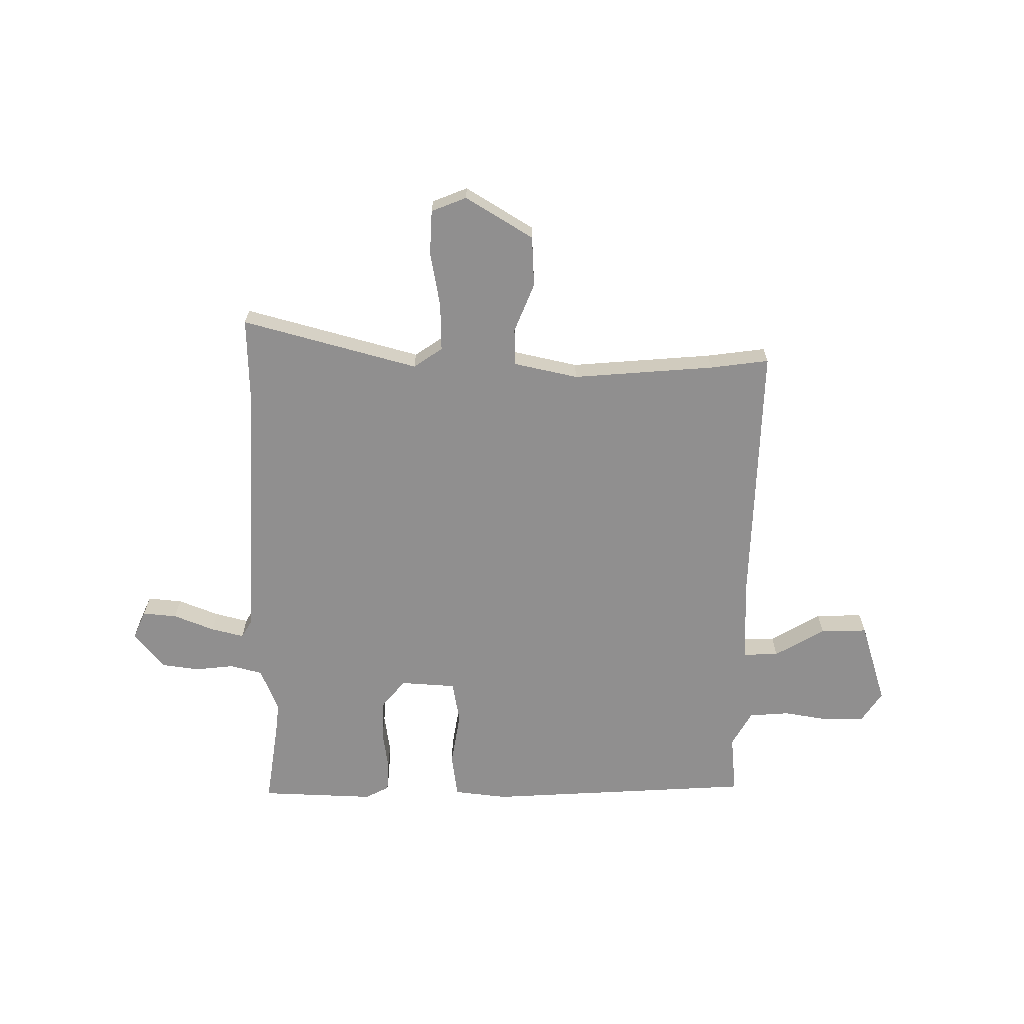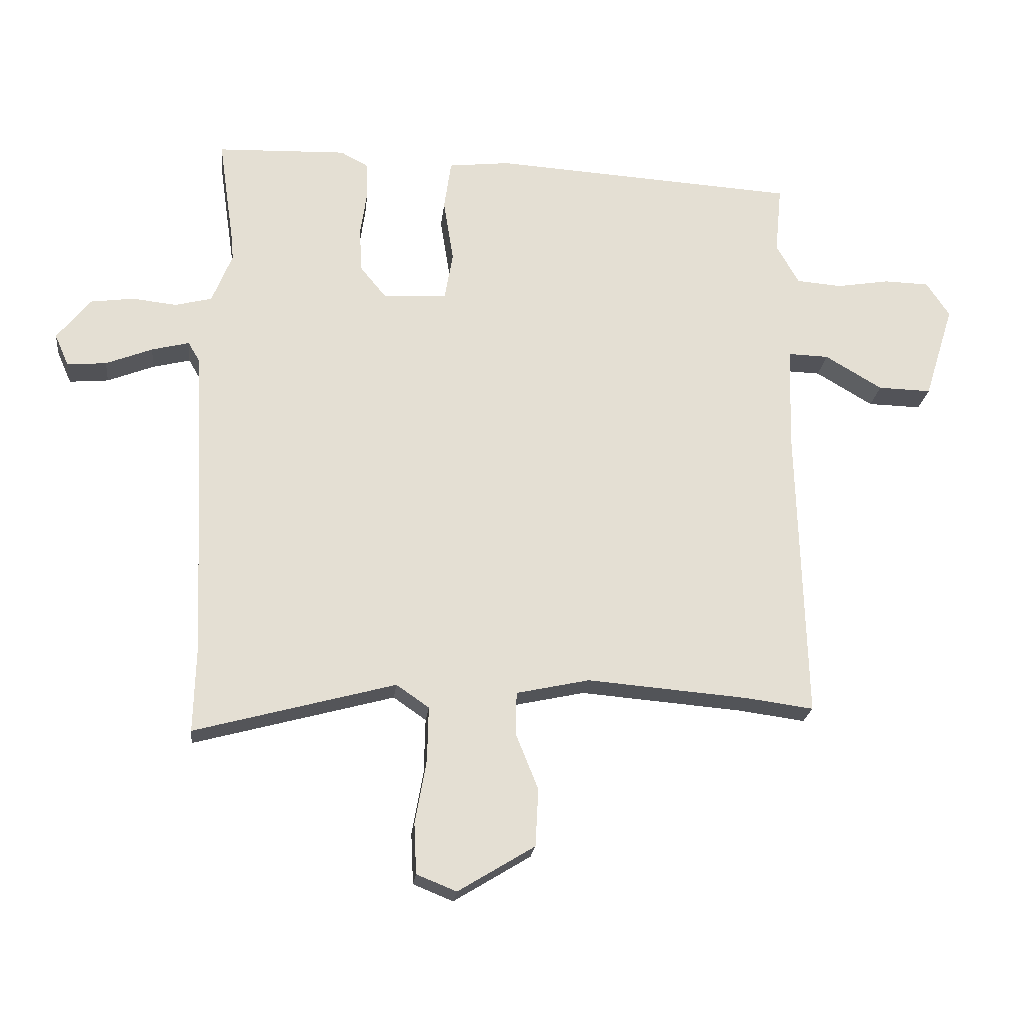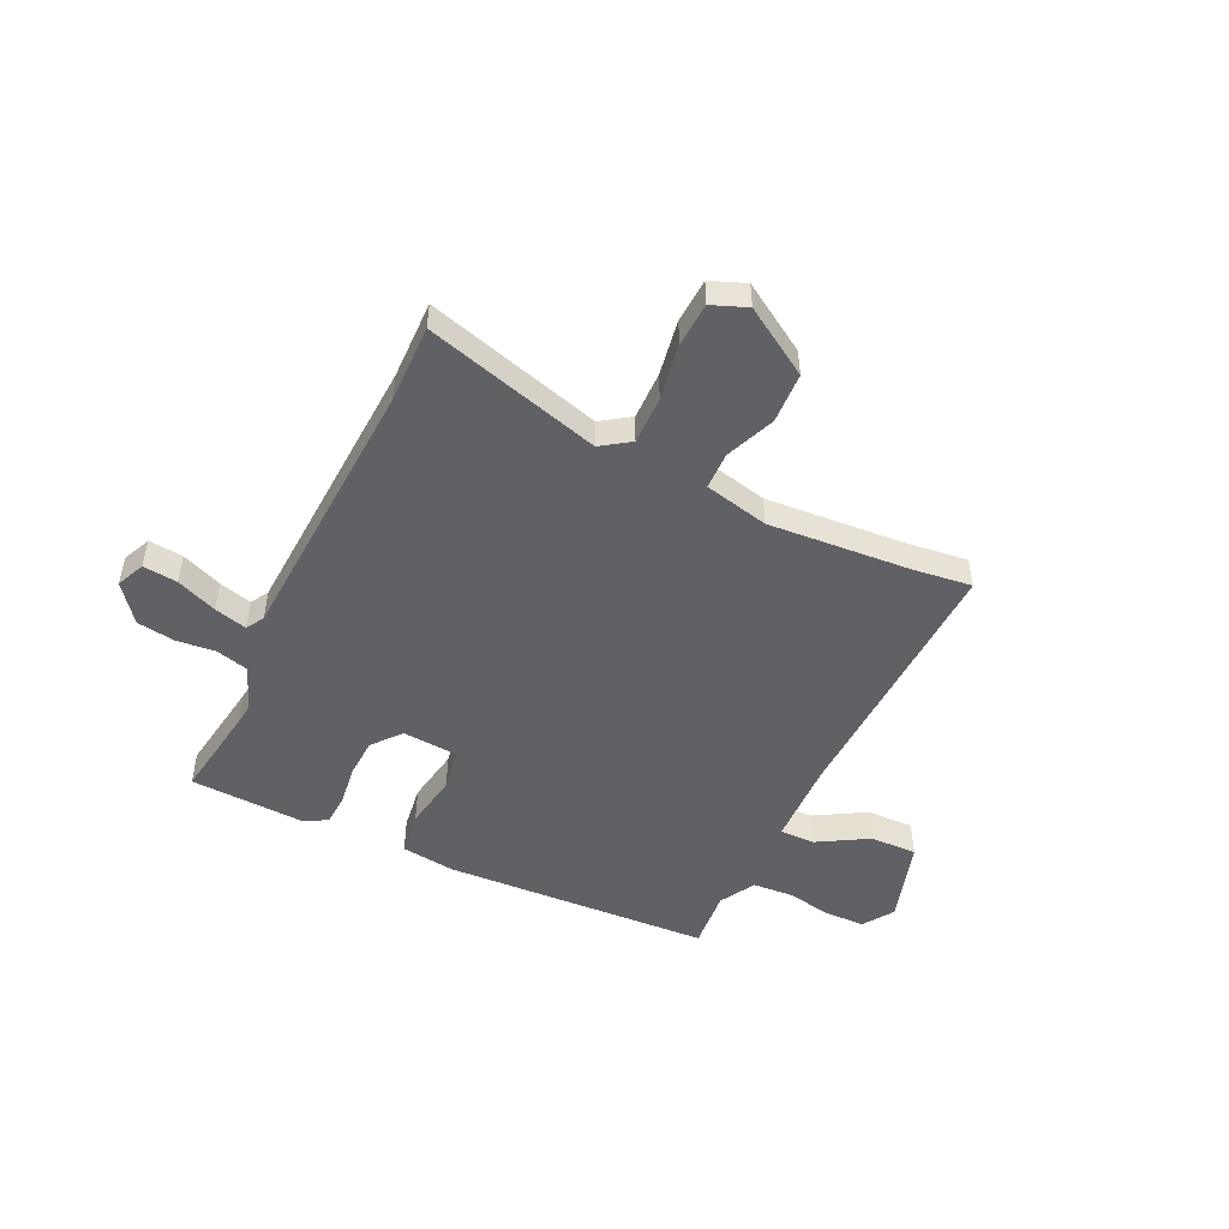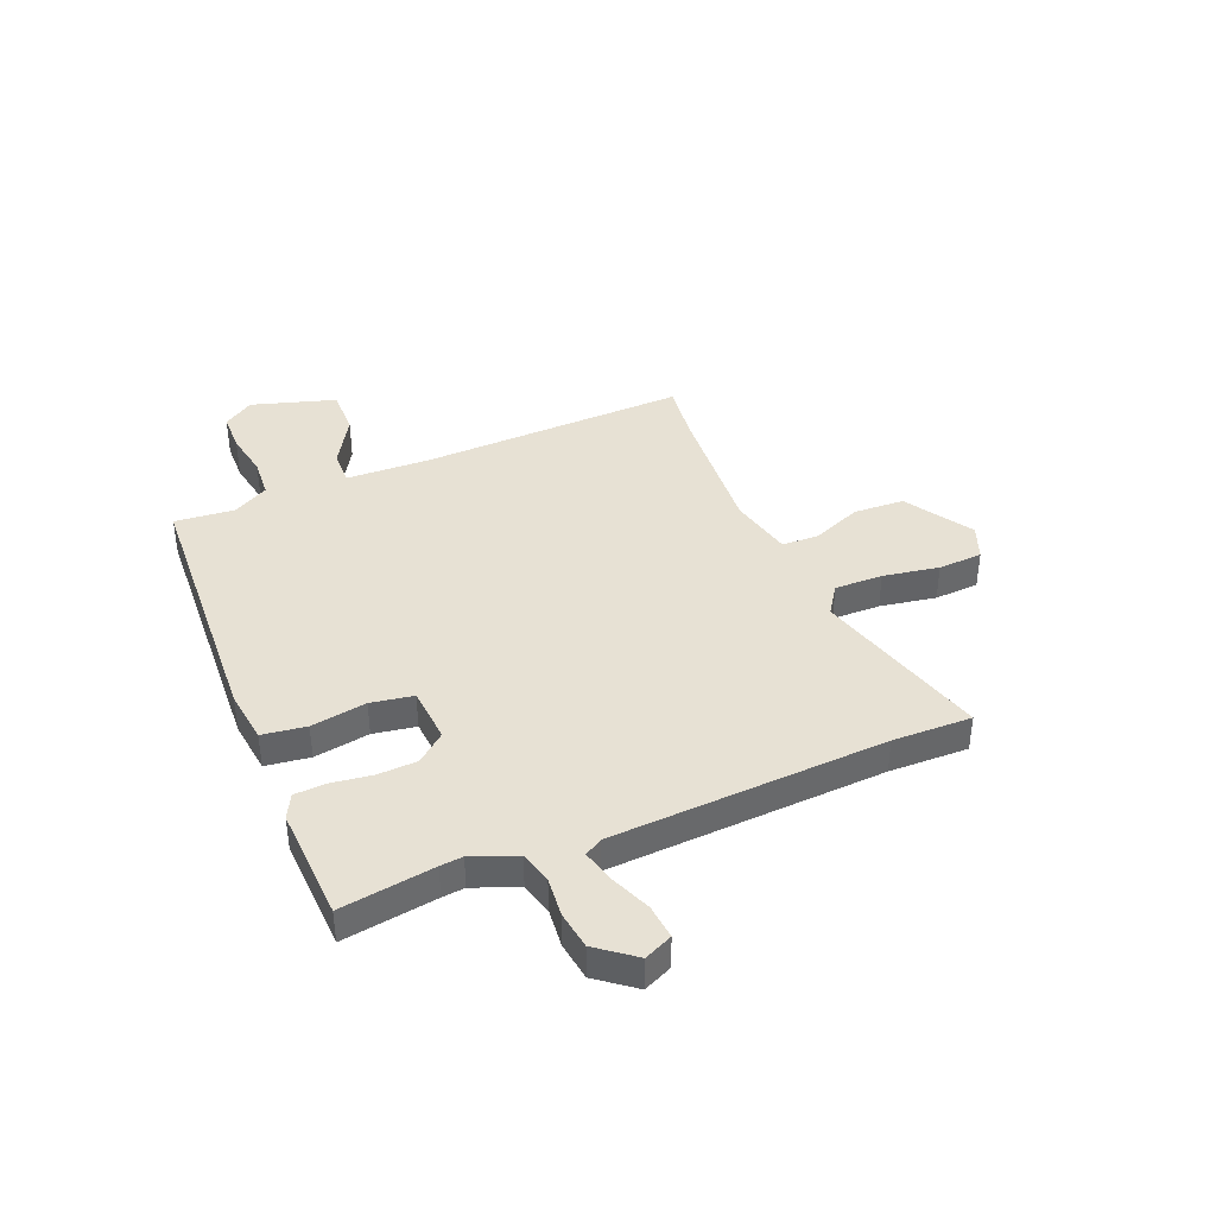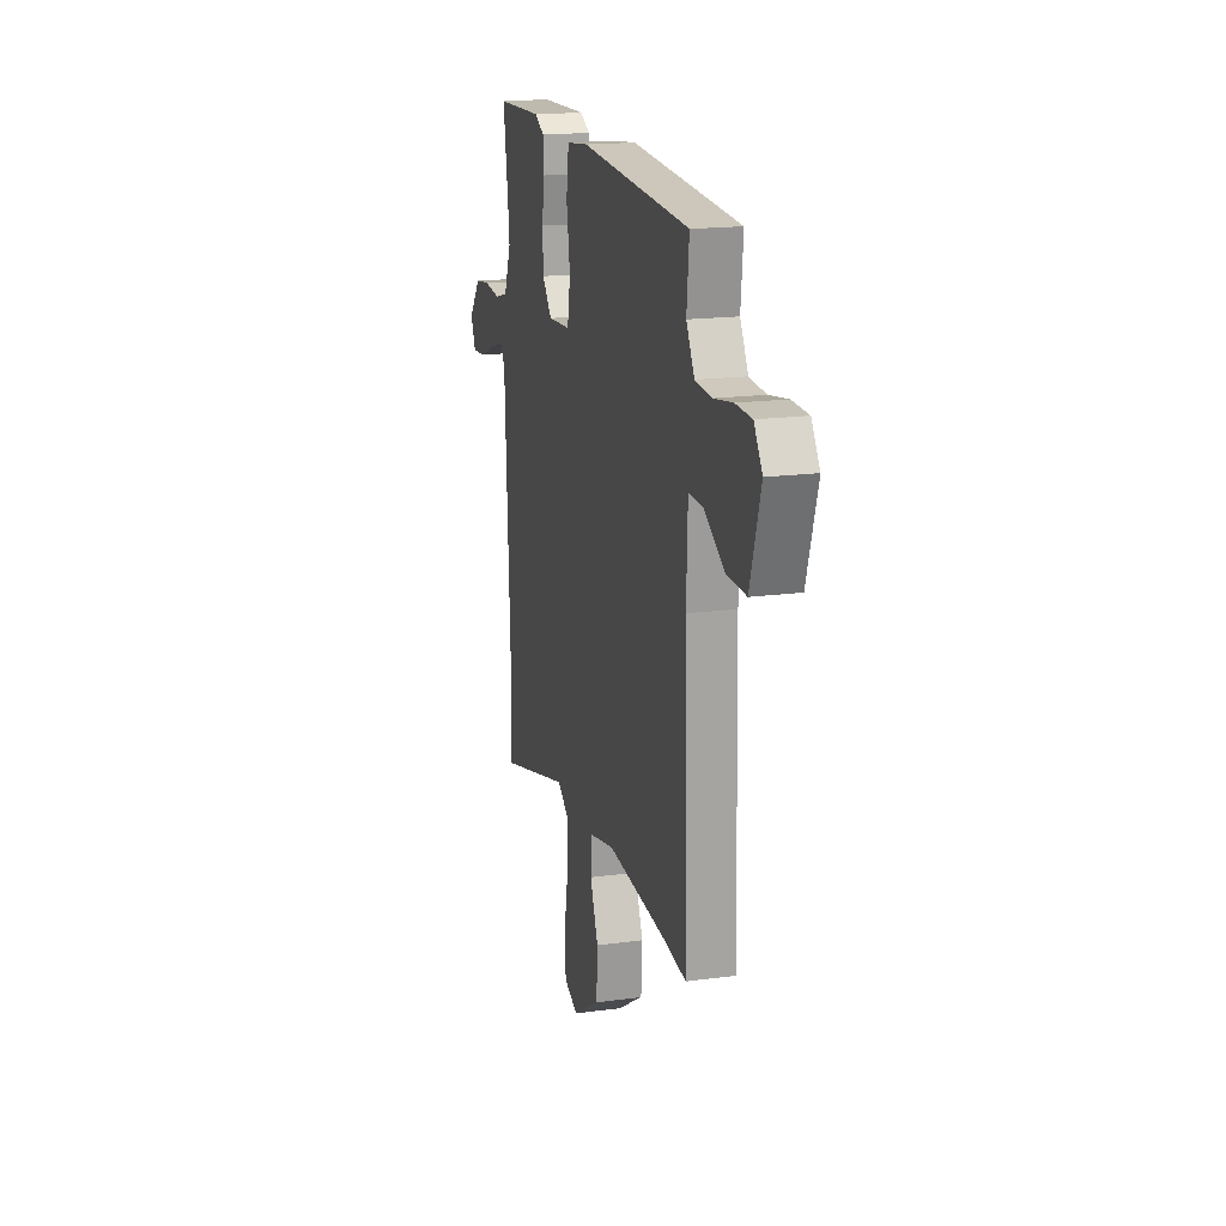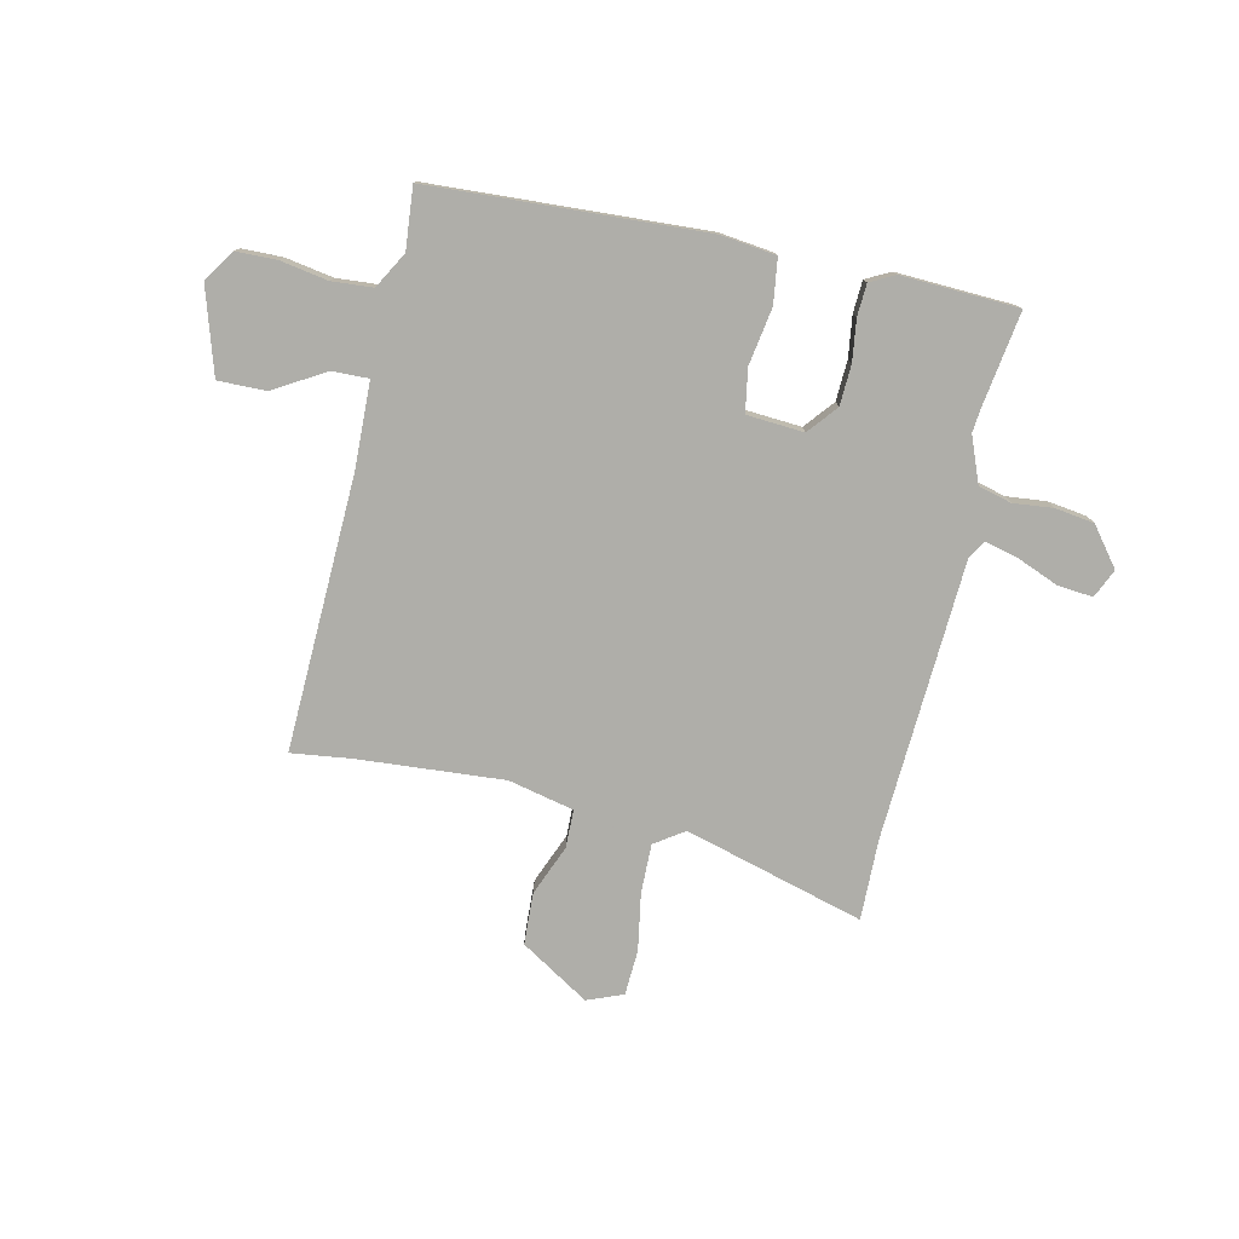
<metadata>
{"format":"obj","ext":"obj","renderer":"f3d","projection":"perspective","resolution":1024,"background":"white","views":[{"elev":-65.4,"azim":179.6,"up":"+Y"},{"elev":-22.4,"azim":173.6,"up":"+Z"},{"elev":-49.6,"azim":154.1,"up":"+Y"},{"elev":39.6,"azim":67.1,"up":"+Y"},{"elev":17.8,"azim":-104.8,"up":"+Z"},{"elev":-77.5,"azim":-12.9,"up":"+Y"}]}
</metadata>
<code>
v -0.433 0.07 -0.491
v -0.546 0.07 -0.506
v -0.532 0.07 0.005
v -0.538 0.07 0.167
v -0.606 0.07 0.165
v -0.702 0.07 0.108
v -0.792 0.07 0.106
v -0.842 0.07 0.266
v -0.803 0.07 0.325
v -0.727 0.07 0.327
v -0.638 0.07 0.312
v -0.561 0.07 0.318
v -0.523 0.07 0.386
v -0.534 0.07 0.501
v -0.02 0.07 0.532
v 0.083 0.07 0.52
v 0.095 0.07 0.436
v 0.078 0.07 0.33
v 0.092 0.07 0.249
v 0.199 0.07 0.242
v 0.244 0.07 0.297
v 0.247 0.07 0.373
v 0.236 0.07 0.45
v 0.239 0.07 0.51
v 0.285 0.07 0.534
v 0.504 0.07 0.526
v 0.478 0.07 0.347
v 0.474 0.07 0.304
v 0.508 0.07 0.219
v 0.57 0.07 0.203
v 0.645 0.07 0.211
v 0.718 0.07 0.201
v 0.774 0.07 0.13
v 0.75 0.07 0.076
v 0.684 0.07 0.082
v 0.606 0.07 0.113
v 0.543 0.07 0.129
v 0.523 0.07 0.095
v 0.498 0.07 -0.43
v 0.502 0.07 -0.581
v 0.165 0.07 -0.489
v 0.11 0.07 -0.527
v 0.112 0.07 -0.619
v 0.131 0.07 -0.726
v 0.127 0.07 -0.811
v 0.06 0.07 -0.838
v -0.069 0.07 -0.759
v -0.074 0.07 -0.662
v -0.036 0.07 -0.567
v -0.038 0.07 -0.496
v -0.161 0.07 -0.469
v -0.433 0 -0.491
v -0.546 0 -0.506
v -0.532 0 0.005
v -0.538 0 0.167
v -0.606 0 0.165
v -0.702 0 0.108
v -0.792 0 0.106
v -0.842 0 0.266
v -0.803 0 0.325
v -0.727 0 0.327
v -0.638 0 0.312
v -0.561 0 0.318
v -0.523 0 0.386
v -0.534 0 0.501
v -0.02 0 0.532
v 0.083 0 0.52
v 0.095 0 0.436
v 0.078 0 0.33
v 0.092 0 0.249
v 0.199 0 0.242
v 0.244 0 0.297
v 0.247 0 0.373
v 0.236 0 0.45
v 0.239 0 0.51
v 0.285 0 0.534
v 0.504 0 0.526
v 0.478 0 0.347
v 0.474 0 0.304
v 0.508 0 0.219
v 0.57 0 0.203
v 0.645 0 0.211
v 0.718 0 0.201
v 0.774 0 0.13
v 0.75 0 0.076
v 0.684 0 0.082
v 0.606 0 0.113
v 0.543 0 0.129
v 0.523 0 0.095
v 0.498 0 -0.43
v 0.502 0 -0.581
v 0.165 0 -0.489
v 0.11 0 -0.527
v 0.112 0 -0.619
v 0.131 0 -0.726
v 0.127 0 -0.811
v 0.06 0 -0.838
v -0.069 0 -0.759
v -0.074 0 -0.662
v -0.036 0 -0.567
v -0.038 0 -0.496
v -0.161 0 -0.469
f 46 47 48 49
f 46 49 50
f 43 44 45 46
f 42 43 46 50
f 41 42 50 51
f 39 40 41
f 38 39 41 51
f 33 34 35 36
f 33 36 37
f 30 31 32 33
f 29 30 33 37
f 28 29 37 38
f 24 25 26 27
f 22 23 24 27
f 21 22 27 28
f 20 21 28 38
f 15 16 17 18
f 13 14 15 18
f 12 13 18 19
f 11 12 19
f 8 9 10 11
f 8 11 19
f 5 6 7 8
f 4 5 8 19
f 3 4 19 20
f 1 2 3 20
f 1 20 38 51
f 100 99 98 97
f 101 100 97
f 97 96 95 94
f 101 97 94 93
f 102 101 93 92
f 92 91 90
f 102 92 90 89
f 87 86 85 84
f 88 87 84
f 84 83 82 81
f 88 84 81 80
f 89 88 80 79
f 78 77 76 75
f 78 75 74 73
f 79 78 73 72
f 89 79 72 71
f 69 68 67 66
f 69 66 65 64
f 70 69 64 63
f 70 63 62
f 62 61 60 59
f 70 62 59
f 59 58 57 56
f 70 59 56 55
f 71 70 55 54
f 71 54 53 52
f 102 89 71 52
f 1 52 53 2
f 2 53 54 3
f 3 54 55 4
f 4 55 56 5
f 5 56 57 6
f 6 57 58 7
f 7 58 59 8
f 8 59 60 9
f 9 60 61 10
f 10 61 62 11
f 11 62 63 12
f 12 63 64 13
f 13 64 65 14
f 14 65 66 15
f 15 66 67 16
f 16 67 68 17
f 17 68 69 18
f 18 69 70 19
f 19 70 71 20
f 20 71 72 21
f 21 72 73 22
f 22 73 74 23
f 23 74 75 24
f 24 75 76 25
f 25 76 77 26
f 26 77 78 27
f 27 78 79 28
f 28 79 80 29
f 29 80 81 30
f 30 81 82 31
f 31 82 83 32
f 32 83 84 33
f 33 84 85 34
f 34 85 86 35
f 35 86 87 36
f 36 87 88 37
f 37 88 89 38
f 38 89 90 39
f 39 90 91 40
f 40 91 92 41
f 41 92 93 42
f 42 93 94 43
f 43 94 95 44
f 44 95 96 45
f 45 96 97 46
f 46 97 98 47
f 47 98 99 48
f 48 99 100 49
f 49 100 101 50
f 50 101 102 51
f 51 102 52 1

</code>
